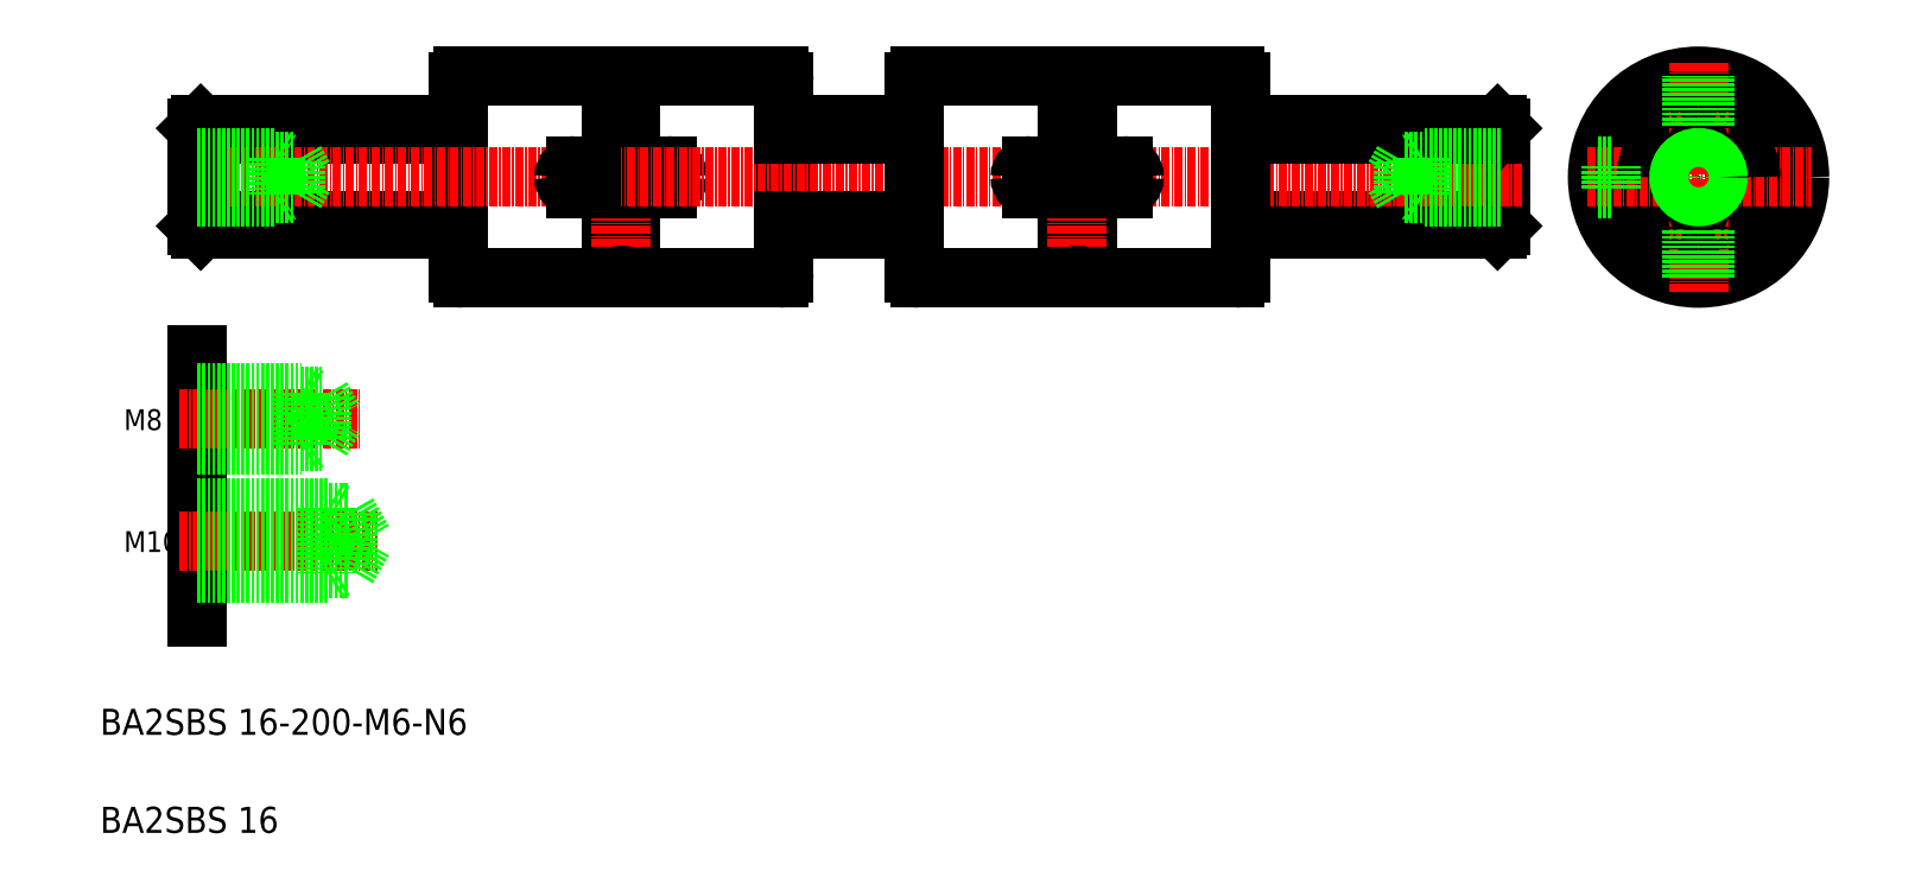
<metadata>
{"format":"dxf","ext":"dxf","renderer":"ezdxf+matplotlib","layout":"modelspace","background":"white","min_lineweight":24,"dpi":150}
</metadata>
<code>
0
SECTION
2
ENTITIES
0
LINE
8
0
10
67.2
20
991.7
30
0
11
67.2
21
1021
31
0
0
LINE
8
0
10
40.7
20
1005
30
0
11
40.7
21
990.9
31
0
0
LINE
8
0
10
43.7
20
1005
30
0
11
43.7
21
990.9
31
0
0
LINE
8
0
10
17.2
20
991.7
30
0
11
17.2
21
1021
31
0
0
LINE
8
CENTER
10
42.2
20
1025
30
0
11
42.2
21
987.9
31
0
0
ARC
8
0
10
207.5
20
1006
30
0
40
8
50
180
51
236.1
0
ARC
8
0
10
207.5
20
1006
30
0
40
8
50
303.9
51
360
0
CIRCLE
8
0
10
207.5
20
1006
30
0
40
11.8
0
ARC
8
0
10
207.5
20
1006
30
0
40
15.5
50
360
51
360
0
LINE
8
CENTER
10
207.5
20
988.7
30
0
11
207.5
21
1024
31
0
0
LINE
8
0
10
-22.3
20
999.7
30
0
11
17.2
21
999.7
31
0
0
LINE
8
0
10
-22.3
20
998.4
30
0
11
17.11
21
998.4
31
0
0
TEXT
8
0
10
-37.74
20
920.7
30
0
40
4
1
BA2SBS 16-200-M6-N6
0
ARC
8
0
10
207.5
20
1006
30
0
40
8
50
269.9
51
286.1
0
ARC
8
0
10
211.4
20
998.2
30
0
40
1.75
50
118.3
51
165.2
0
ARC
8
0
10
211.3
20
998.1
30
0
40
1.75
50
64.84
51
111.7
0
ARC
8
0
10
203.6
20
998.2
30
0
40
1.75
50
14.84
51
61.69
0
ARC
8
0
10
207.5
20
1006
30
0
40
8
50
253.9
51
270.1
0
ARC
8
0
10
203.8
20
998.1
30
0
40
1.75
50
68.31
51
115.2
0
LINE
8
0
10
66.4
20
990.9
30
0
11
43.7
21
990.9
31
0
0
LINE
8
0
10
18
20
990.9
30
0
11
40.7
21
990.9
31
0
0
ARC
8
0
10
18
20
991.7
30
0
40
0.8
50
180
51
270
0
ARC
8
0
10
42.2
20
988.3
30
0
40
3
50
60
51
120
0
ARC
8
0
10
66.4
20
991.7
30
0
40
0.8
50
270
51
0
0
LINE
8
0
10
-22.3
20
1013
30
0
11
17.2
21
1013
31
0
0
LINE
8
0
10
-22.3
20
1014
30
0
11
17.2
21
1014
31
0
0
LINE
8
CENTER
10
-26.01
20
1006
30
0
11
42.2
21
1006
31
0
0
ARC
8
0
10
207.5
20
1006
30
0
40
8
50
73.91
51
90.09
0
ARC
8
0
10
211.4
20
1014
30
0
40
1.75
50
194.8
51
241.7
0
LINE
8
CENTER
10
190.4
20
1006
30
0
11
225
21
1006
31
0
0
ARC
8
0
10
207.5
20
1006
30
0
40
8
50
360
51
56.09
0
ARC
8
0
10
211.3
20
1015
30
0
40
1.75
50
248.3
51
295.2
0
ARC
8
0
10
207.5
20
1006
30
0
40
8
50
123.9
51
180
0
ARC
8
0
10
203.6
20
1014
30
0
40
1.75
50
298.3
51
345.2
0
POINT
8
0
10
207.5
20
1006
30
0
0
ARC
8
0
10
207.5
20
1006
30
0
40
8
50
89.91
51
106.1
0
ARC
8
0
10
203.8
20
1015
30
0
40
1.75
50
244.8
51
291.7
0
LINE
8
0
10
192.1
20
1008
30
0
11
194
21
1008
31
0
0
LINE
8
0
10
192.1
20
1005
30
0
11
194
21
1005
31
0
0
LINE
8
0
10
194
20
1008
30
0
11
194
21
1005
31
0
0
LINE
8
0
10
66.4
20
1022
30
0
11
43.7
21
1022
31
0
0
LINE
8
0
10
18
20
1022
30
0
11
40.7
21
1022
31
0
0
ARC
8
0
10
18
20
1021
30
0
40
0.8
50
90
51
180
0
ARC
8
0
10
42.2
20
1024
30
0
40
3
50
240
51
300
0
LINE
8
0
10
35.2
20
1005
30
0
11
49.2
21
1005
31
0
0
LINE
8
0
10
35.2
20
1008
30
0
11
49.2
21
1008
31
0
0
LINE
8
0
10
40.7
20
1022
30
0
11
40.7
21
1008
31
0
0
LINE
8
0
10
33.45
20
1006
30
0
11
33.45
21
1006
31
0
0
ARC
8
0
10
35.2
20
1006
30
0
40
1.75
50
90
51
180
0
ARC
8
0
10
35.2
20
1006
30
0
40
1.75
50
180
51
270
0
LINE
8
0
10
43.7
20
1022
30
0
11
43.7
21
1008
31
0
0
ARC
8
0
10
49.2
20
1006
30
0
40
1.75
50
0
51
90
0
ARC
8
0
10
49.2
20
1006
30
0
40
1.75
50
270
51
0
0
ARC
8
0
10
66.4
20
1021
30
0
40
0.8
50
0
51
90
0
TEXT
8
0
10
-37.74
20
905.7
30
0
40
4
1
BA2SBS 16
0
LINE
8
0
10
-22.8
20
998.9
30
0
11
-22.8
21
1014
31
0
0
LINE
8
0
10
-22.3
20
998.4
30
0
11
-22.3
21
1014
31
0
0
LINE
8
0
10
-22.8
20
998.9
30
0
11
-22.3
21
998.4
31
0
0
LINE
8
0
10
-22.8
20
1014
30
0
11
-22.3
21
1014
31
0
0
LINE
8
0
10
176.7
20
998.4
30
0
11
176.7
21
1014
31
0
0
LINE
8
0
10
177.2
20
998.9
30
0
11
177.2
21
1014
31
0
0
LINE
8
0
10
176.7
20
999.7
30
0
11
137.2
21
999.7
31
0
0
LINE
8
0
10
176.7
20
998.4
30
0
11
137.2
21
998.4
31
0
0
LINE
8
0
10
177.2
20
998.9
30
0
11
176.7
21
998.4
31
0
0
LINE
8
CENTER
10
180.4
20
1006
30
0
11
42.2
21
1006
31
0
0
LINE
8
0
10
176.7
20
1013
30
0
11
137.2
21
1013
31
0
0
LINE
8
0
10
176.7
20
1014
30
0
11
137.2
21
1014
31
0
0
LINE
8
0
10
177.2
20
1014
30
0
11
176.7
21
1014
31
0
0
LINE
8
0
10
-22.8
20
979.1
30
0
11
-22.8
21
938.9
31
0
0
LINE
8
CENTER
10
-25.59
20
950.5
30
0
11
4.817
21
950.5
31
0
0
TEXT
8
0
10
-34.1
20
948.8
30
0
40
3.2
1
M10
0
LINE
8
0
10
-22.8
20
946.3
30
0
11
0.1965
21
946.3
31
0
0
LINE
8
0
10
-22.8
20
954.8
30
0
11
0.1965
21
954.8
31
0
0
LINE
8
0
10
-2.804
20
945.5
30
0
11
-1.505
21
946.3
31
0
0
LINE
8
0
10
-2.804
20
955.5
30
0
11
-1.505
21
954.8
31
0
0
LINE
8
0
10
-2.804
20
955.5
30
0
11
-2.804
21
945.5
31
0
0
LINE
8
0
10
-22.8
20
945.5
30
0
11
-2.804
21
945.5
31
0
0
LINE
8
0
10
-22.8
20
955.5
30
0
11
-2.804
21
955.5
31
0
0
LINE
8
0
10
0.1965
20
946.3
30
0
11
2.65
21
950.5
31
0
0
LINE
8
0
10
0.1965
20
954.8
30
0
11
0.1965
21
946.3
31
0
0
LINE
8
0
10
0.1965
20
954.8
30
0
11
2.65
21
950.5
31
0
0
LINE
8
CENTER
10
-25.59
20
969.2
30
0
11
2.311
21
969.2
31
0
0
TEXT
8
0
10
-34.1
20
967.5
30
0
40
3.2
1
M8
0
LINE
8
0
10
-3.804
20
965.9
30
0
11
-1.855
21
969.2
31
0
0
LINE
8
0
10
-3.804
20
972.6
30
0
11
-1.855
21
969.2
31
0
0
LINE
8
0
10
-22.8
20
965.9
30
0
11
-3.804
21
965.9
31
0
0
LINE
8
0
10
-22.8
20
972.6
30
0
11
-3.804
21
972.6
31
0
0
LINE
8
0
10
-22.8
20
965.2
30
0
11
-6.804
21
965.2
31
0
0
LINE
8
0
10
-22.8
20
973.2
30
0
11
-6.804
21
973.2
31
0
0
LINE
8
0
10
-18.05
20
965.9
30
0
11
-18.05
21
965.9
31
0
0
LINE
8
0
10
-3.804
20
972.6
30
0
11
-3.804
21
965.9
31
0
0
LINE
8
0
10
-6.804
20
973.2
30
0
11
-6.804
21
965.2
31
0
0
LINE
8
0
10
-13.3
20
965.9
30
0
11
-13.3
21
965.9
31
0
0
LINE
8
0
10
-6.804
20
965.2
30
0
11
-5.721
21
965.9
31
0
0
LINE
8
0
10
-6.804
20
973.2
30
0
11
-5.721
21
972.6
31
0
0
CIRCLE
8
0
10
207.5
20
1006
30
0
40
2.5
0
CIRCLE
8
0
10
207.5
20
1006
30
0
40
3
0
LINE
8
0
10
-22.8
20
1009
30
0
11
-7.804
21
1009
31
0
0
LINE
8
0
10
-22.8
20
1004
30
0
11
-7.804
21
1004
31
0
0
LINE
8
0
10
-10.8
20
1009
30
0
11
-10.8
21
1003
31
0
0
LINE
8
0
10
-22.8
20
1003
30
0
11
-10.8
21
1003
31
0
0
LINE
8
0
10
-10.8
20
1003
30
0
11
-9.938
21
1004
31
0
0
LINE
8
0
10
-22.8
20
1009
30
0
11
-10.8
21
1009
31
0
0
LINE
8
0
10
-10.8
20
1009
30
0
11
-9.938
21
1009
31
0
0
LINE
8
0
10
-7.804
20
1009
30
0
11
-7.804
21
1004
31
0
0
LINE
8
0
10
-7.804
20
1004
30
0
11
-6.36
21
1006
31
0
0
LINE
8
0
10
-7.804
20
1009
30
0
11
-6.36
21
1006
31
0
0
LINE
8
0
10
162.2
20
1004
30
0
11
160.8
21
1006
31
0
0
LINE
8
0
10
162.2
20
1009
30
0
11
162.2
21
1004
31
0
0
LINE
8
0
10
165.2
20
1009
30
0
11
165.2
21
1003
31
0
0
LINE
8
0
10
177.2
20
1003
30
0
11
165.2
21
1003
31
0
0
LINE
8
0
10
177.2
20
1004
30
0
11
162.2
21
1004
31
0
0
LINE
8
0
10
165.2
20
1003
30
0
11
164.3
21
1004
31
0
0
LINE
8
0
10
177.2
20
1009
30
0
11
165.2
21
1009
31
0
0
LINE
8
0
10
177.2
20
1009
30
0
11
162.2
21
1009
31
0
0
LINE
8
0
10
165.2
20
1009
30
0
11
164.3
21
1009
31
0
0
LINE
8
0
10
162.2
20
1009
30
0
11
160.8
21
1006
31
0
0
LINE
8
0
10
206.5
20
1014
30
0
11
206.5
21
1022
31
0
0
LINE
8
0
10
208.5
20
1014
30
0
11
208.5
21
1022
31
0
0
LINE
8
0
10
208.5
20
990.9
30
0
11
208.5
21
998.4
31
0
0
LINE
8
0
10
206.5
20
990.9
30
0
11
206.5
21
998.4
31
0
0
LINE
8
0
10
137.2
20
991.7
30
0
11
137.2
21
1021
31
0
0
LINE
8
0
10
110.7
20
1005
30
0
11
110.7
21
990.9
31
0
0
LINE
8
0
10
113.7
20
1005
30
0
11
113.7
21
990.9
31
0
0
LINE
8
0
10
87.2
20
991.7
30
0
11
87.2
21
1021
31
0
0
LINE
8
CENTER
10
112.2
20
1025
30
0
11
112.2
21
987.9
31
0
0
LINE
8
0
10
136.4
20
990.9
30
0
11
113.7
21
990.9
31
0
0
LINE
8
0
10
88
20
990.9
30
0
11
110.7
21
990.9
31
0
0
ARC
8
0
10
88
20
991.7
30
0
40
0.8
50
180
51
270
0
ARC
8
0
10
112.2
20
988.3
30
0
40
3
50
60
51
120
0
ARC
8
0
10
136.4
20
991.7
30
0
40
0.8
50
270
51
0
0
LINE
8
0
10
136.4
20
1022
30
0
11
113.7
21
1022
31
0
0
LINE
8
0
10
88
20
1022
30
0
11
110.7
21
1022
31
0
0
ARC
8
0
10
88
20
1021
30
0
40
0.8
50
90
51
180
0
ARC
8
0
10
112.2
20
1024
30
0
40
3
50
240
51
300
0
LINE
8
0
10
105.2
20
1005
30
0
11
119.2
21
1005
31
0
0
LINE
8
0
10
105.2
20
1008
30
0
11
119.2
21
1008
31
0
0
LINE
8
0
10
110.7
20
1022
30
0
11
110.7
21
1008
31
0
0
LINE
8
0
10
103.4
20
1006
30
0
11
103.4
21
1006
31
0
0
ARC
8
0
10
105.2
20
1006
30
0
40
1.75
50
90
51
180
0
ARC
8
0
10
105.2
20
1006
30
0
40
1.75
50
180
51
270
0
LINE
8
0
10
113.7
20
1022
30
0
11
113.7
21
1008
31
0
0
ARC
8
0
10
119.2
20
1006
30
0
40
1.75
50
0
51
90
0
ARC
8
0
10
119.2
20
1006
30
0
40
1.75
50
270
51
0
0
ARC
8
0
10
136.4
20
1021
30
0
40
0.8
50
0
51
90
0
LINE
8
0
10
87.2
20
1014
30
0
11
67.2
21
1014
31
0
0
LINE
8
0
10
87.2
20
1013
30
0
11
67.2
21
1013
31
0
0
LINE
8
0
10
87.2
20
998.4
30
0
11
67.28
21
998.4
31
0
0
LINE
8
0
10
87.2
20
999.7
30
0
11
67.2
21
999.7
31
0
0
ENDSEC
0
EOF

</code>
